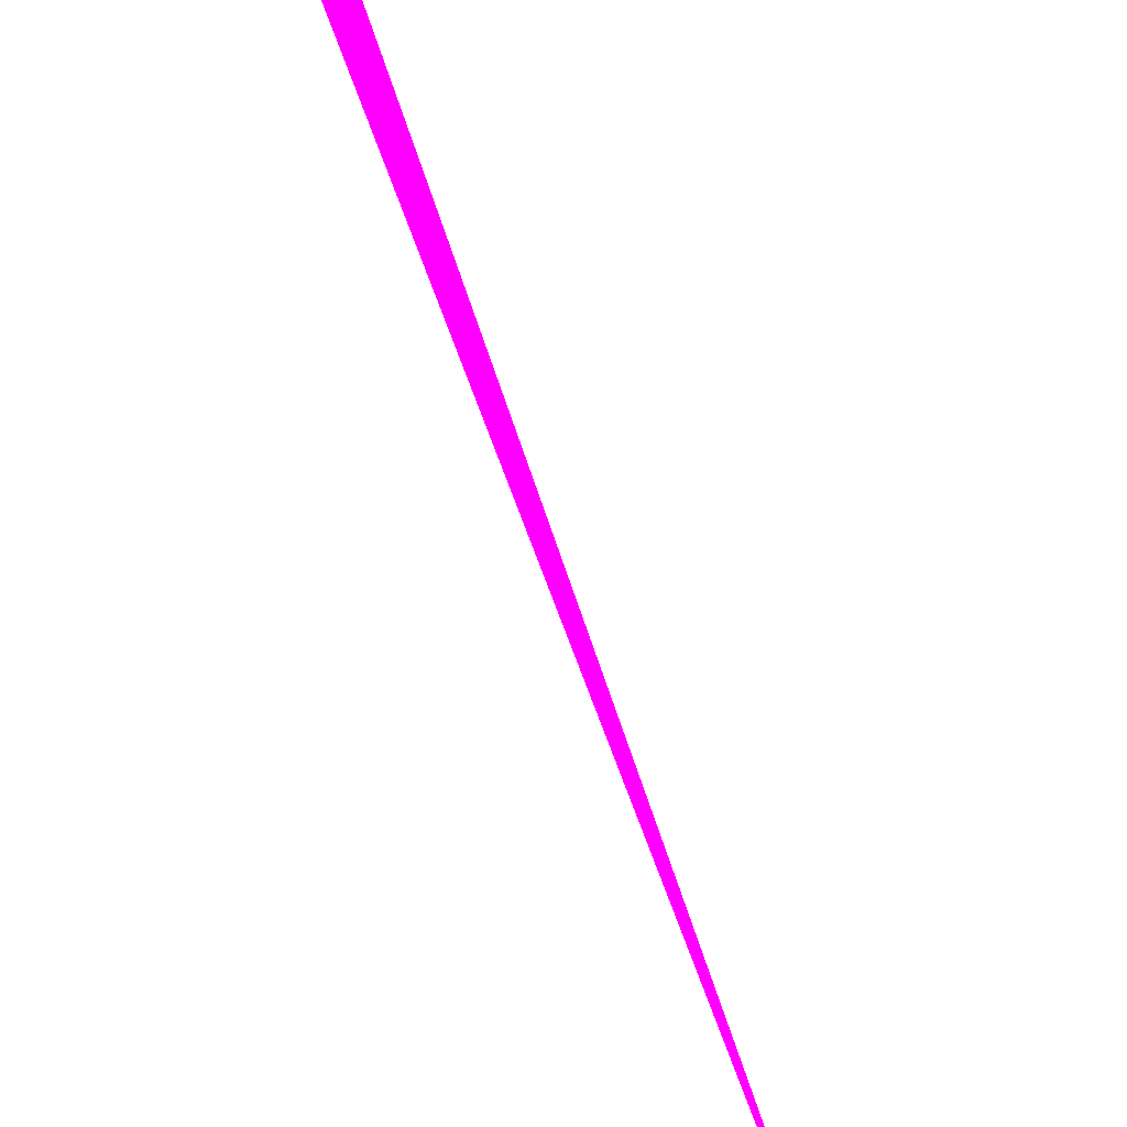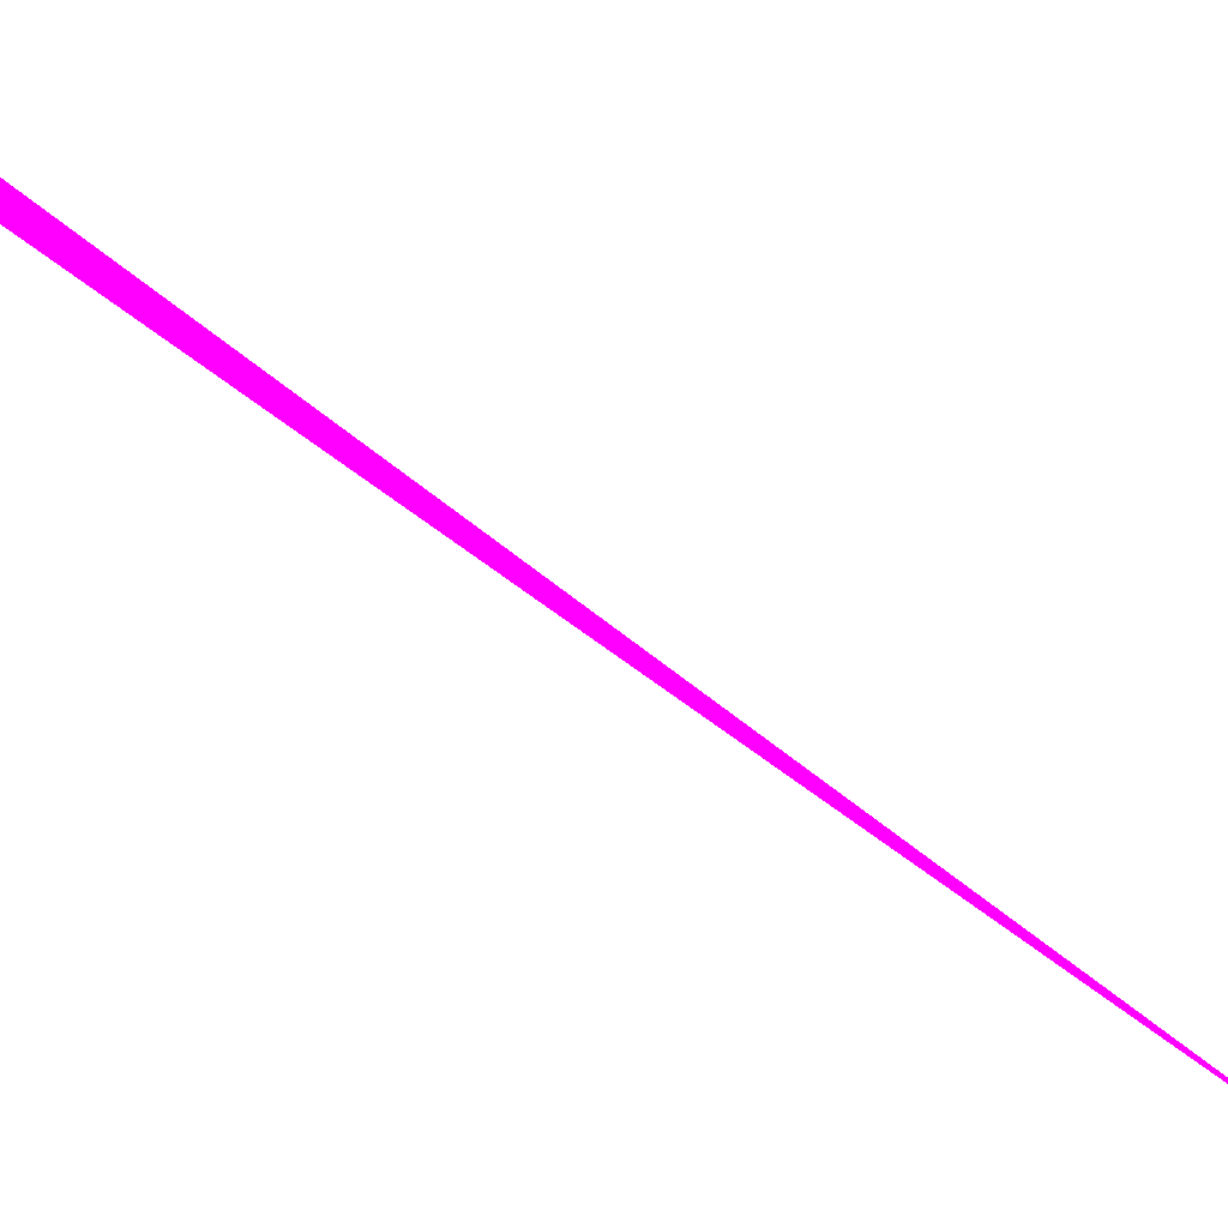
<metadata>
{"format":"obj","ext":"obj","renderer":"f3d","projection":"perspective","resolution":1024,"background":"white","views":[{"elev":47.4,"azim":-173.8,"up":"+Z"},{"elev":-67.6,"azim":75.3,"up":"+Z"}]}
</metadata>
<code>
o geometry_0
v 6.125e+05 5.855e+06 648 1 0 1
v 6.125e+05 5.855e+06 648 1 0 1
v 6.125e+05 5.855e+06 648 1 0 1
f 3 2 1
f 3 1 2

</code>
